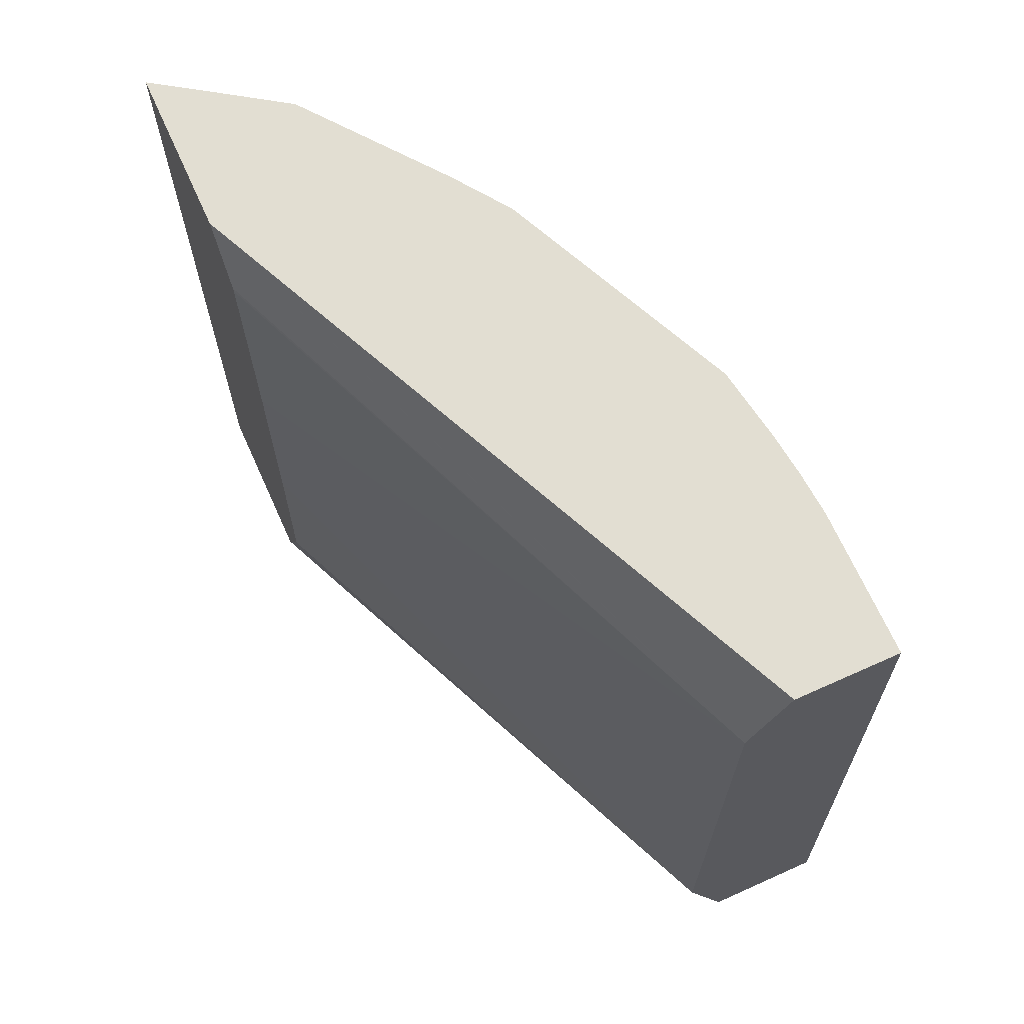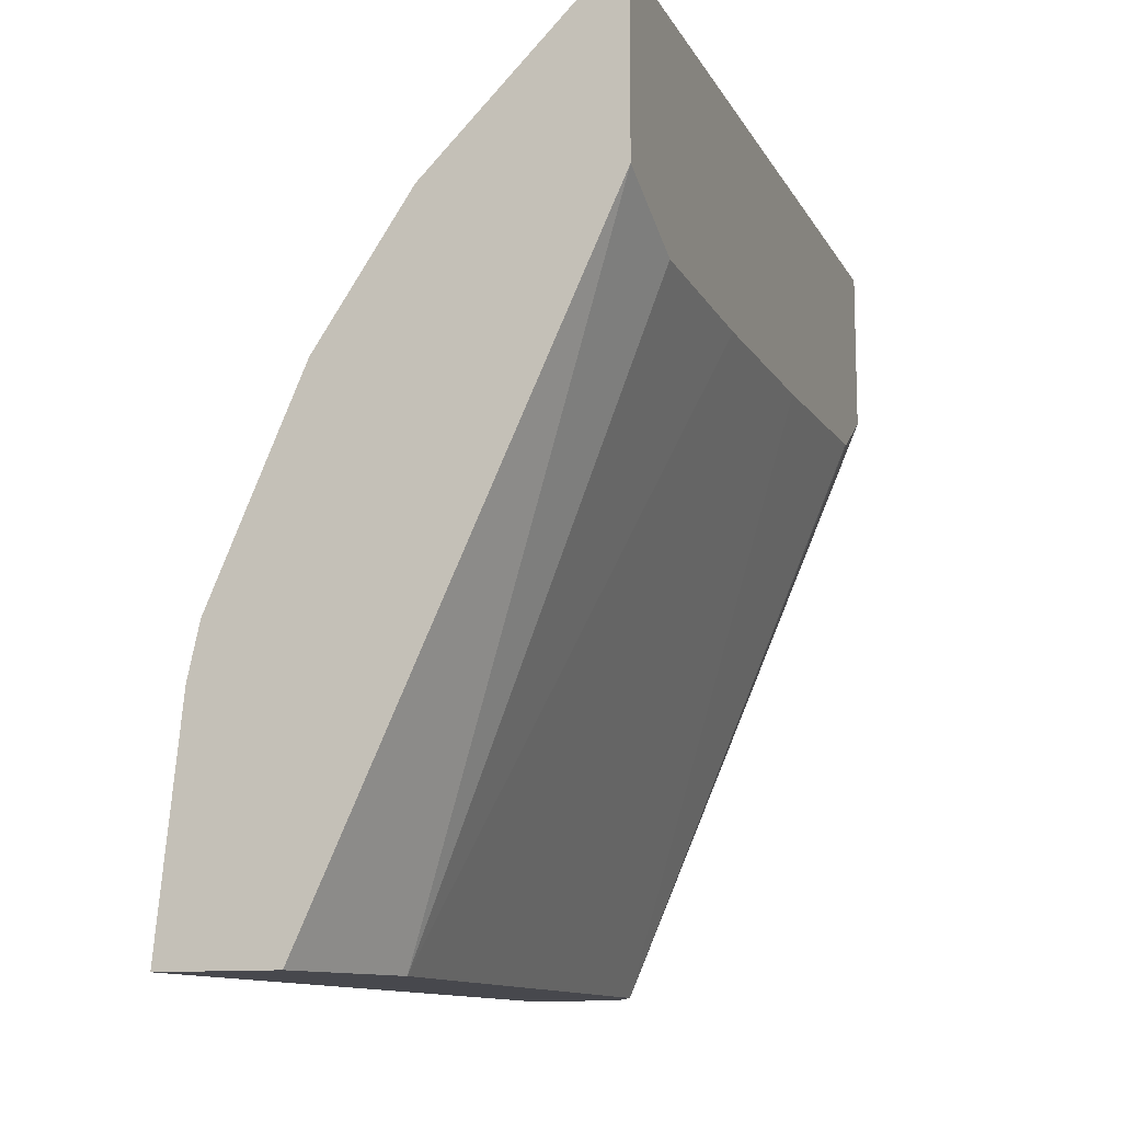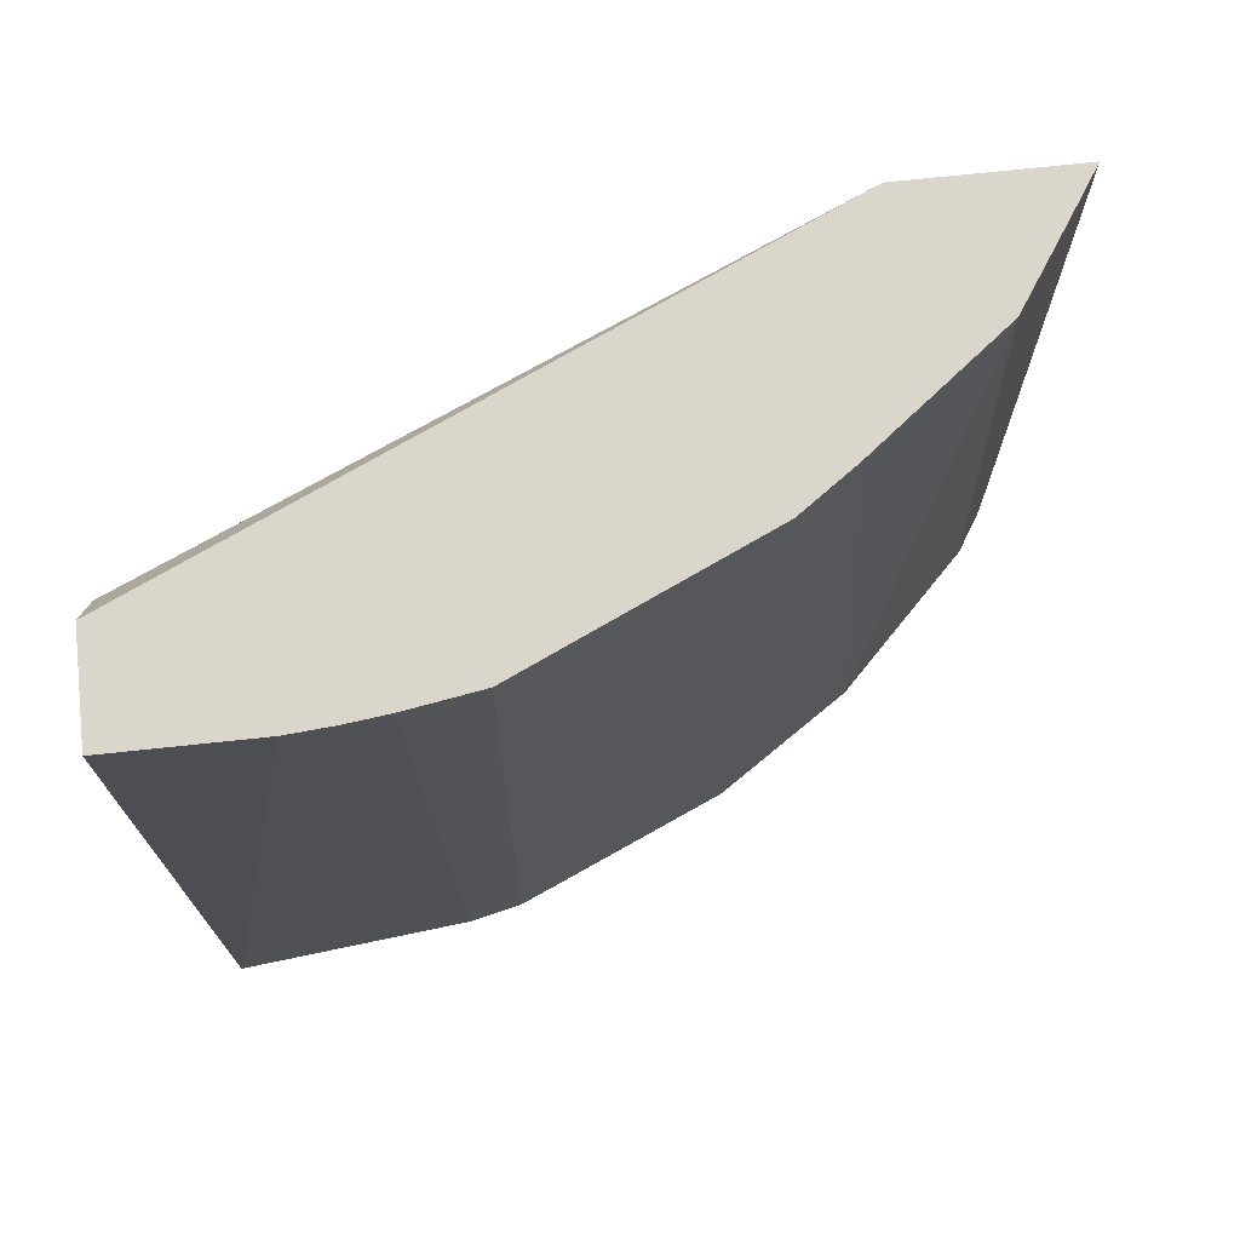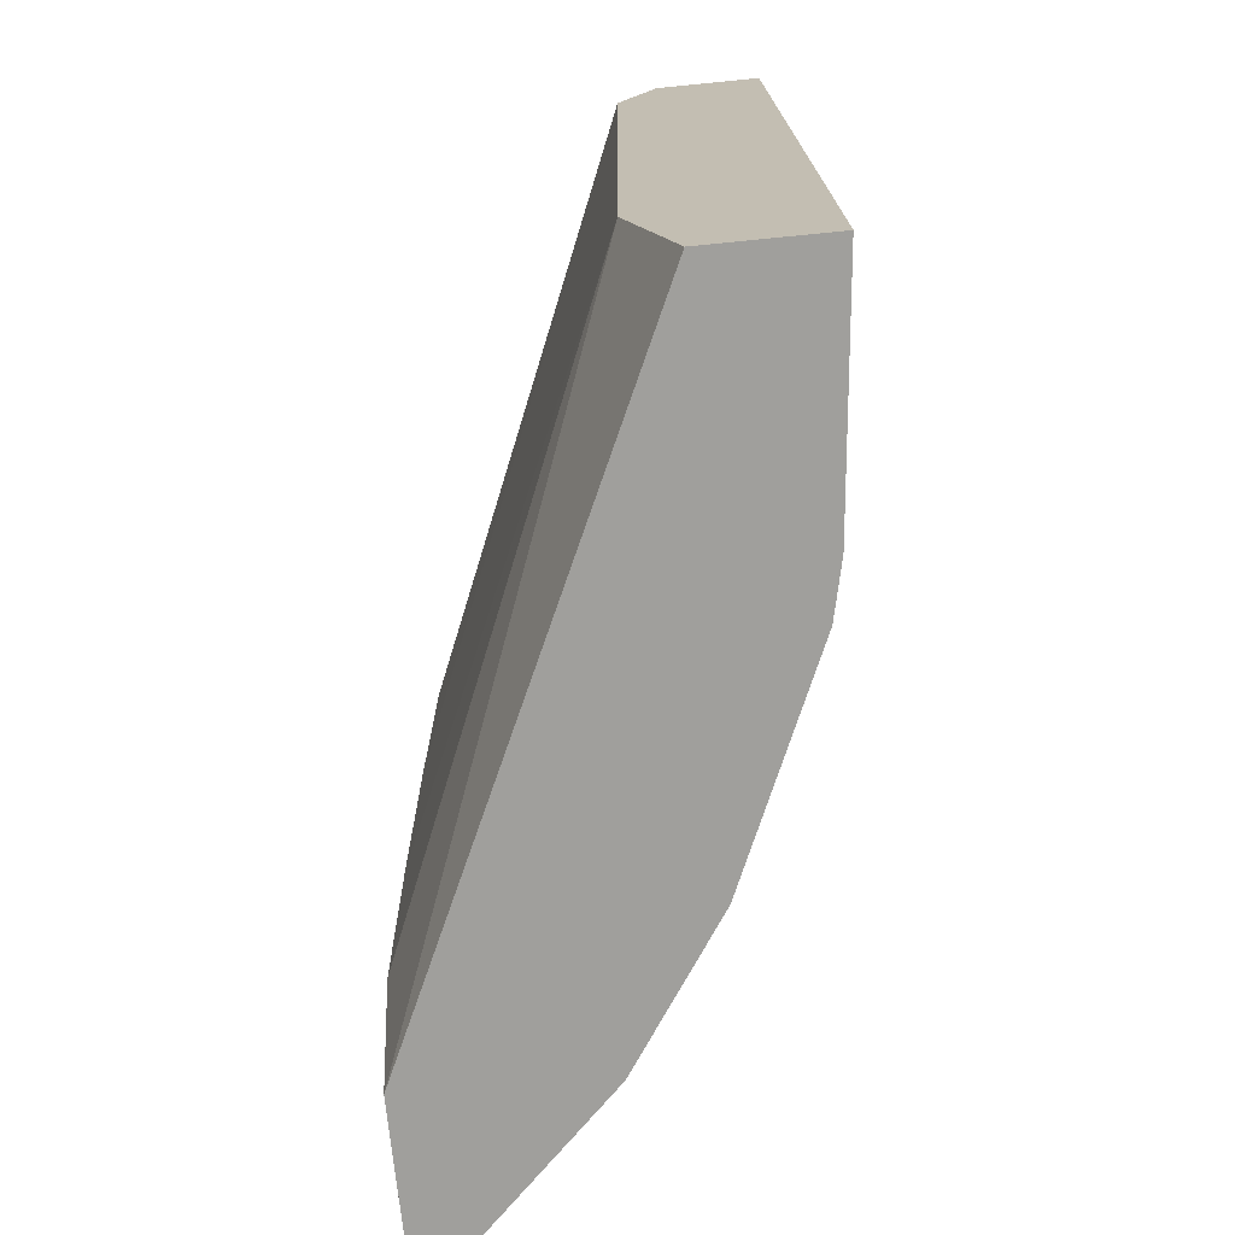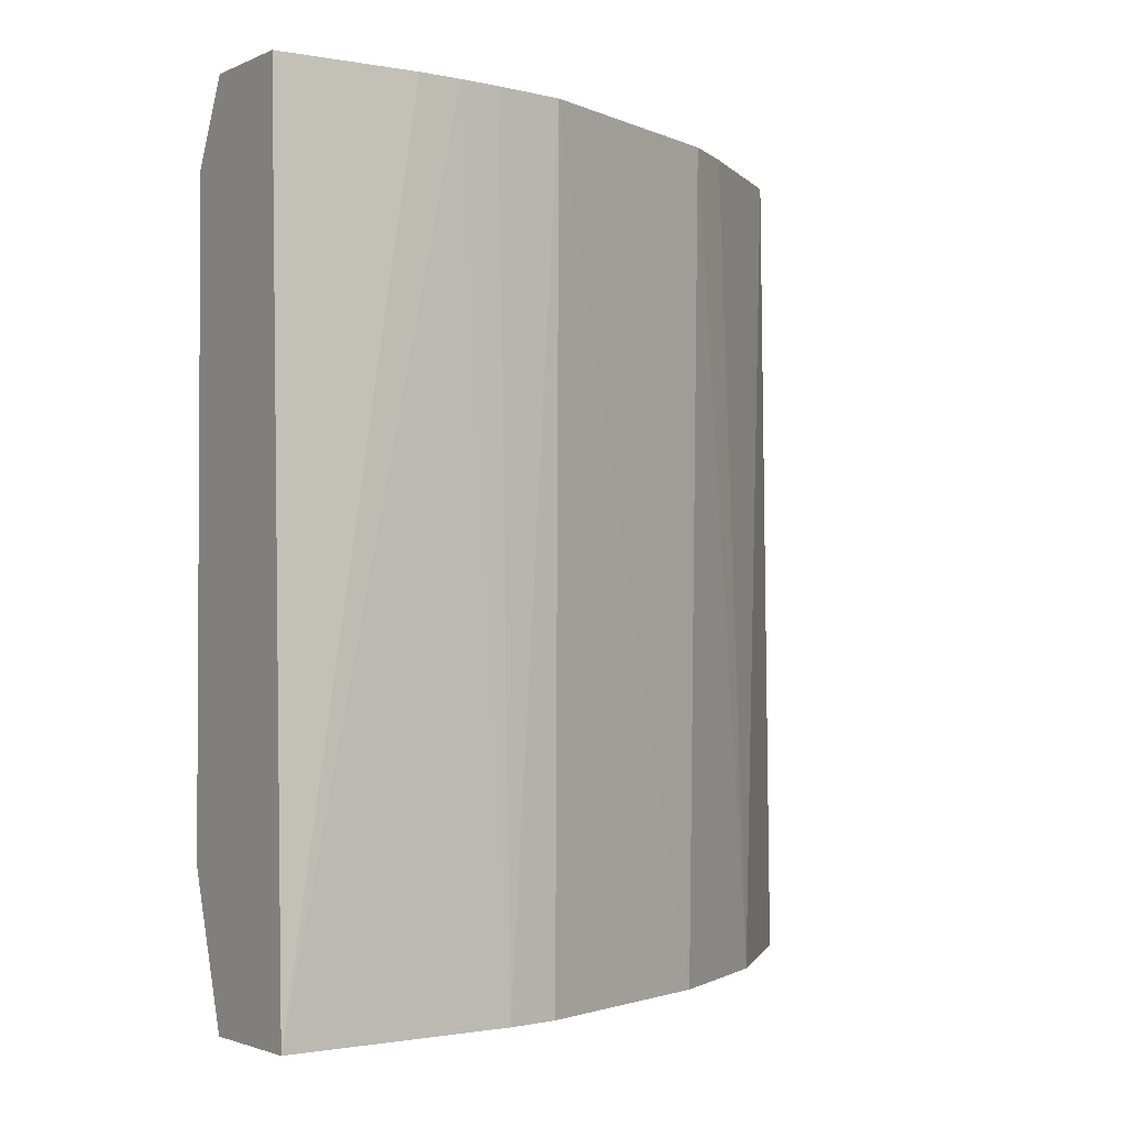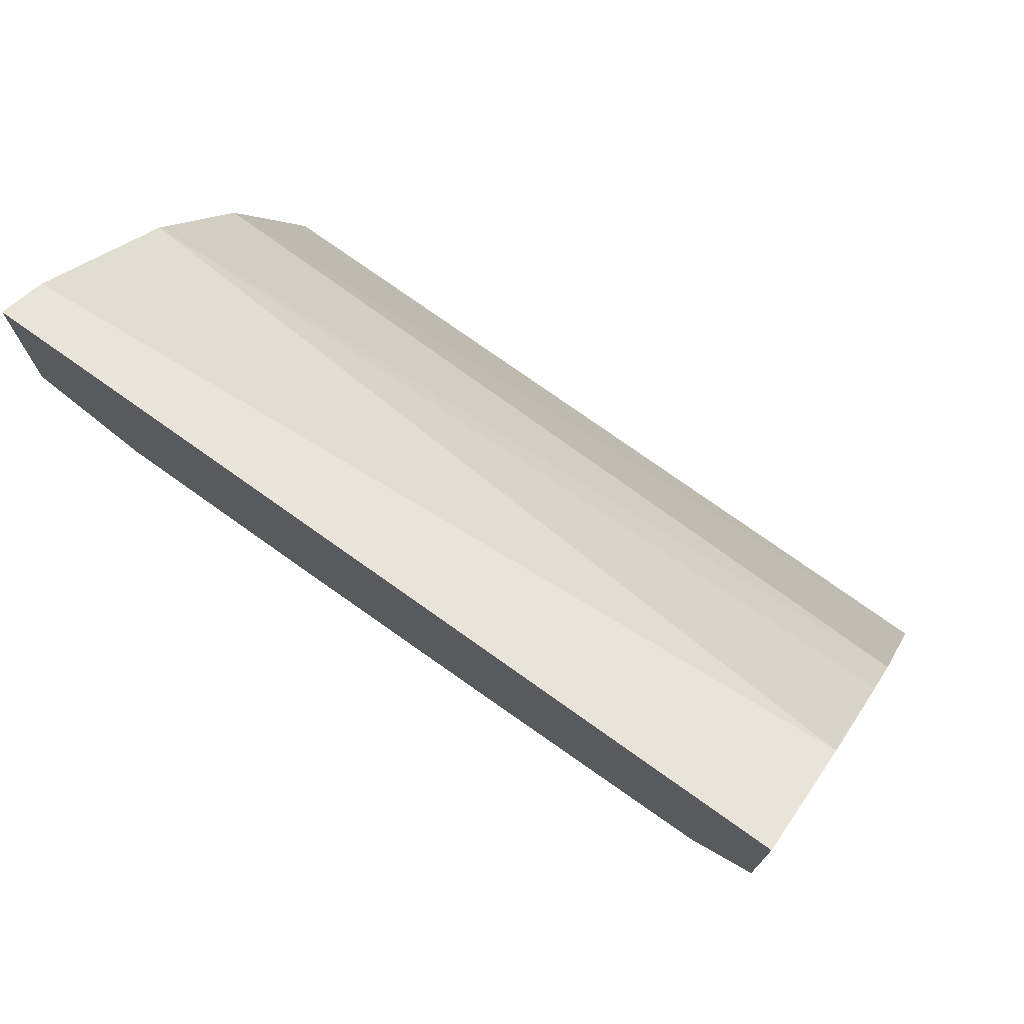
<metadata>
{"format":"obj","ext":"obj","renderer":"f3d","projection":"perspective","resolution":1024,"background":"white","views":[{"elev":68.0,"azim":155.8,"up":"+Y"},{"elev":-11.9,"azim":19.4,"up":"+Z"},{"elev":73.7,"azim":-96.0,"up":"+Y"},{"elev":-71.2,"azim":-174.3,"up":"+Y"},{"elev":-2.0,"azim":-123.1,"up":"+Y"},{"elev":74.3,"azim":125.3,"up":"+Z"}]}
</metadata>
<code>
v -0.2465 -0.832 0.3359
v -0.249 -0.832 0.3347
v -0.2465 -0.832 0.2634
v -0.2465 -0.8301 0.3359
v -0.2465 -0.4902 0.3296
v -0.266 -0.832 0.324
v -0.2465 -0.7878 0.2441
v -0.3673 -0.832 0.0001086
v -0.348 -0.7734 0.0001086
v -0.2465 -0.4902 0.2605
v -0.2582 -0.4902 0.3218
v -0.28 -0.832 0.31
v -0.2666 -0.4902 0.3162
v -0.2962 -0.4902 0.2962
v -0.348 -0.7733 0.0001086
v -0.2465 -0.7057 0.2418
v -0.416 -0.832 0.0001086
v -0.3609 -0.4962 0.0001086
v -0.3639 -0.4902 0.0001086
v -0.2465 -0.5153 0.2446
v -0.348 -0.522 0.0001086
v -0.3481 -0.5218 0.0001086
v -0.2853 -0.832 0.3046
v -0.3383 -0.4902 0.2417
v -0.324 -0.832 0.266
v -0.2465 -0.6138 0.2418
v -0.4061 -0.832 0.09669
v -0.4046 -0.4902 0.07598
v -0.406 -0.4902 0.05803
v -0.406 -0.4902 0.0001086
v -0.2465 -0.5171 0.2441
v -0.3544 -0.4902 0.219
v -0.3627 -0.832 0.208
v -0.4018 -0.832 0.116
v -0.3977 -0.4902 0.1229
v -0.4026 -0.4902 0.09327
v -0.4012 -0.832 0.1191
f 8 22 21
f 10 20 21
f 10 18 19
f 8 15 9
f 8 21 15
f 10 21 22
f 8 18 22
f 6 14 12
f 8 30 19
f 8 17 30
f 7 15 16
f 7 9 15
f 6 13 14
f 10 22 18
f 8 19 18
f 12 14 23
f 27 36 28
f 14 25 23
f 6 11 13
f 33 35 37
f 32 35 33
f 27 35 36
f 34 37 35
f 25 32 33
f 14 24 25
f 24 32 25
f 20 31 21
f 17 29 30
f 17 28 29
f 17 27 28
f 15 26 16
f 15 21 26
f 21 31 26
f 5 11 6
f 27 34 35
f 5 14 13
f 1 16 26
f 1 7 16
f 1 3 7
f 1 8 3
f 1 17 8
f 1 27 17
f 1 26 31
f 1 34 27
f 1 33 37
f 1 25 33
f 1 23 25
f 1 6 12
f 1 2 6
f 5 13 11
f 1 37 34
f 1 31 20
f 1 12 23
f 1 10 5
f 1 20 10
f 5 24 14
f 5 32 24
f 5 36 35
f 5 28 36
f 5 29 28
f 5 30 29
f 5 35 32
f 5 10 19
f 3 9 7
f 3 8 9
f 2 5 6
f 2 4 5
f 1 4 2
f 5 19 30
f 1 5 4

</code>
